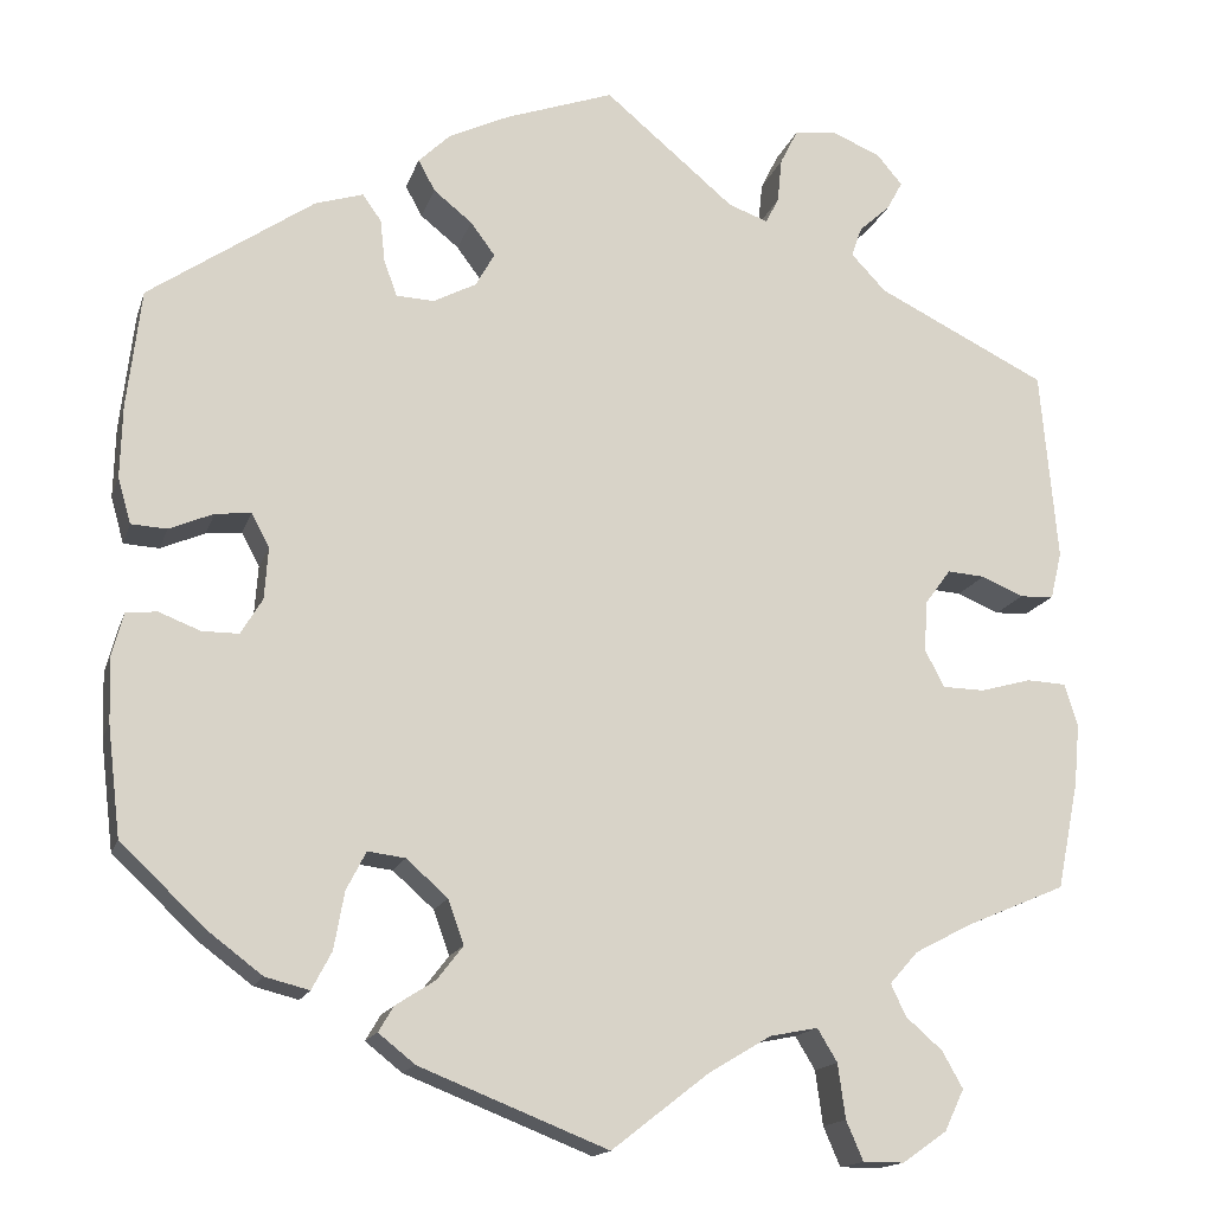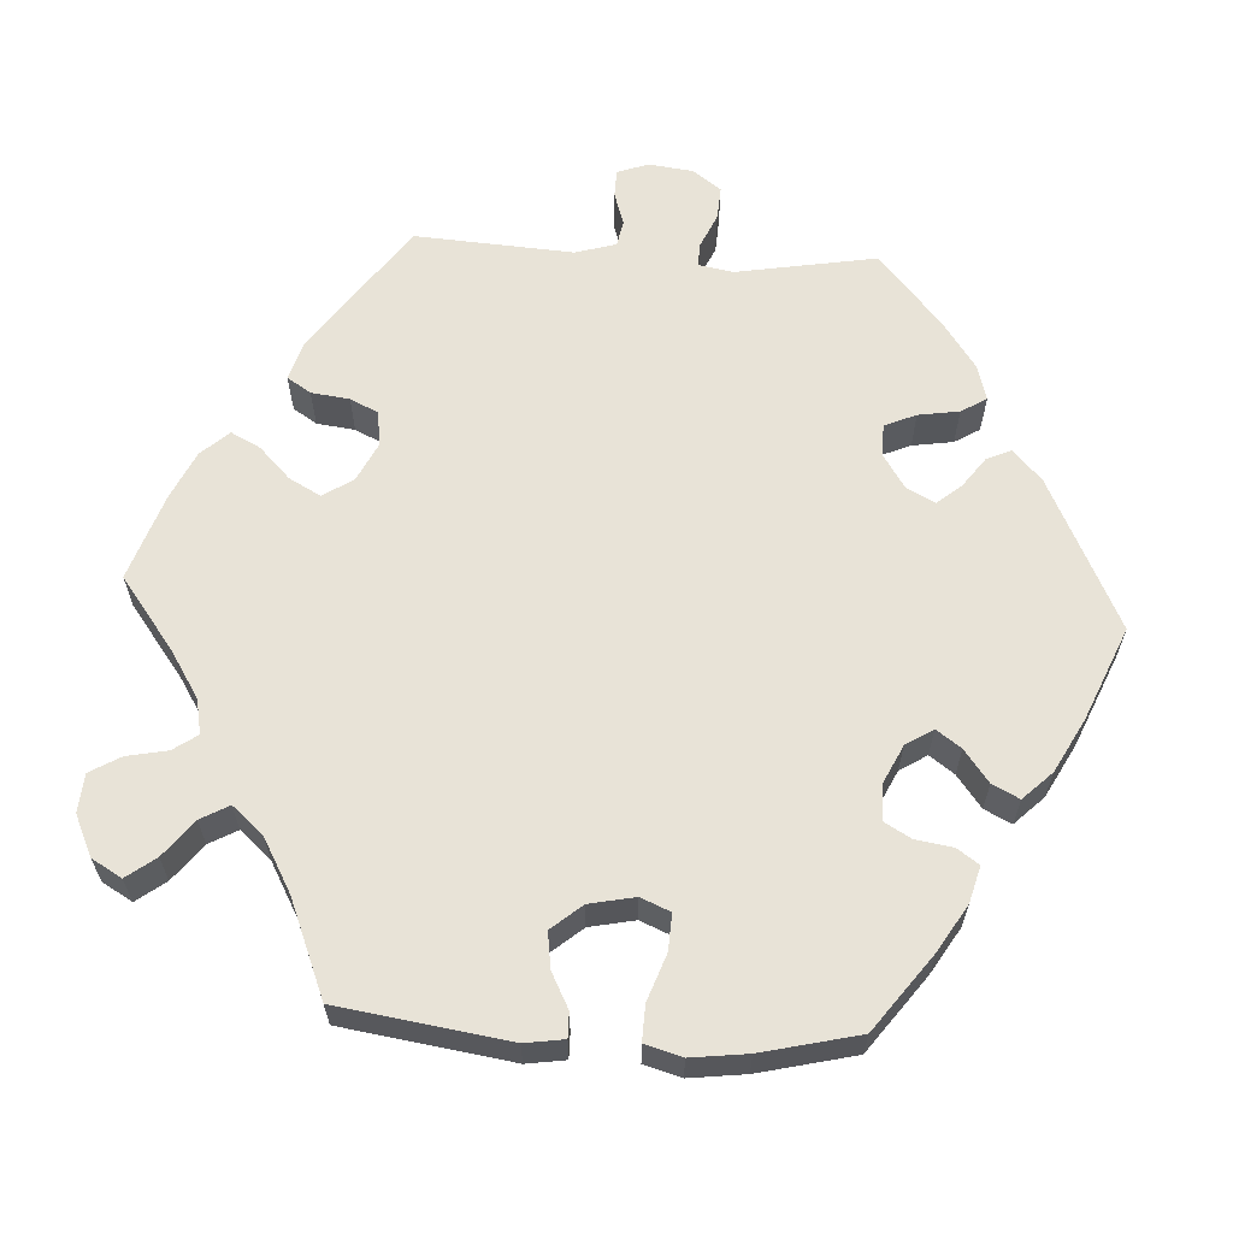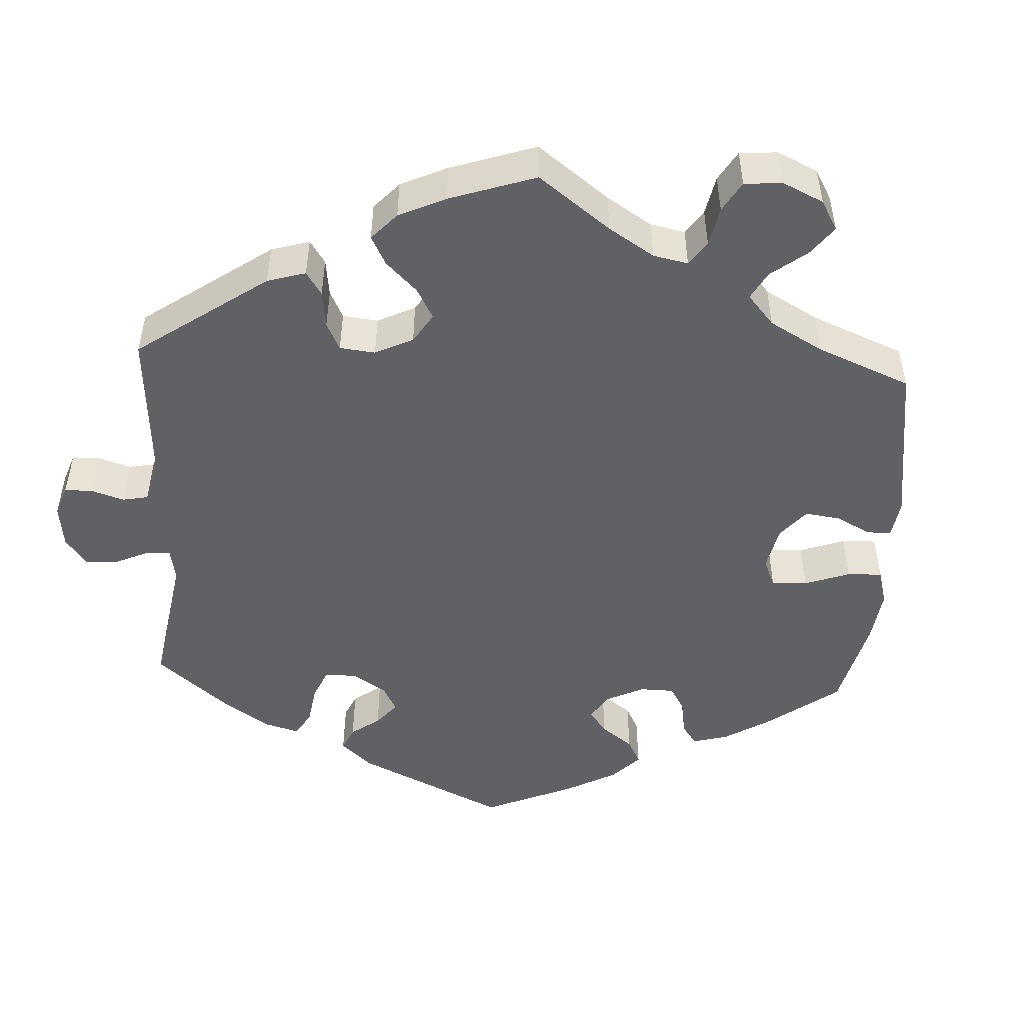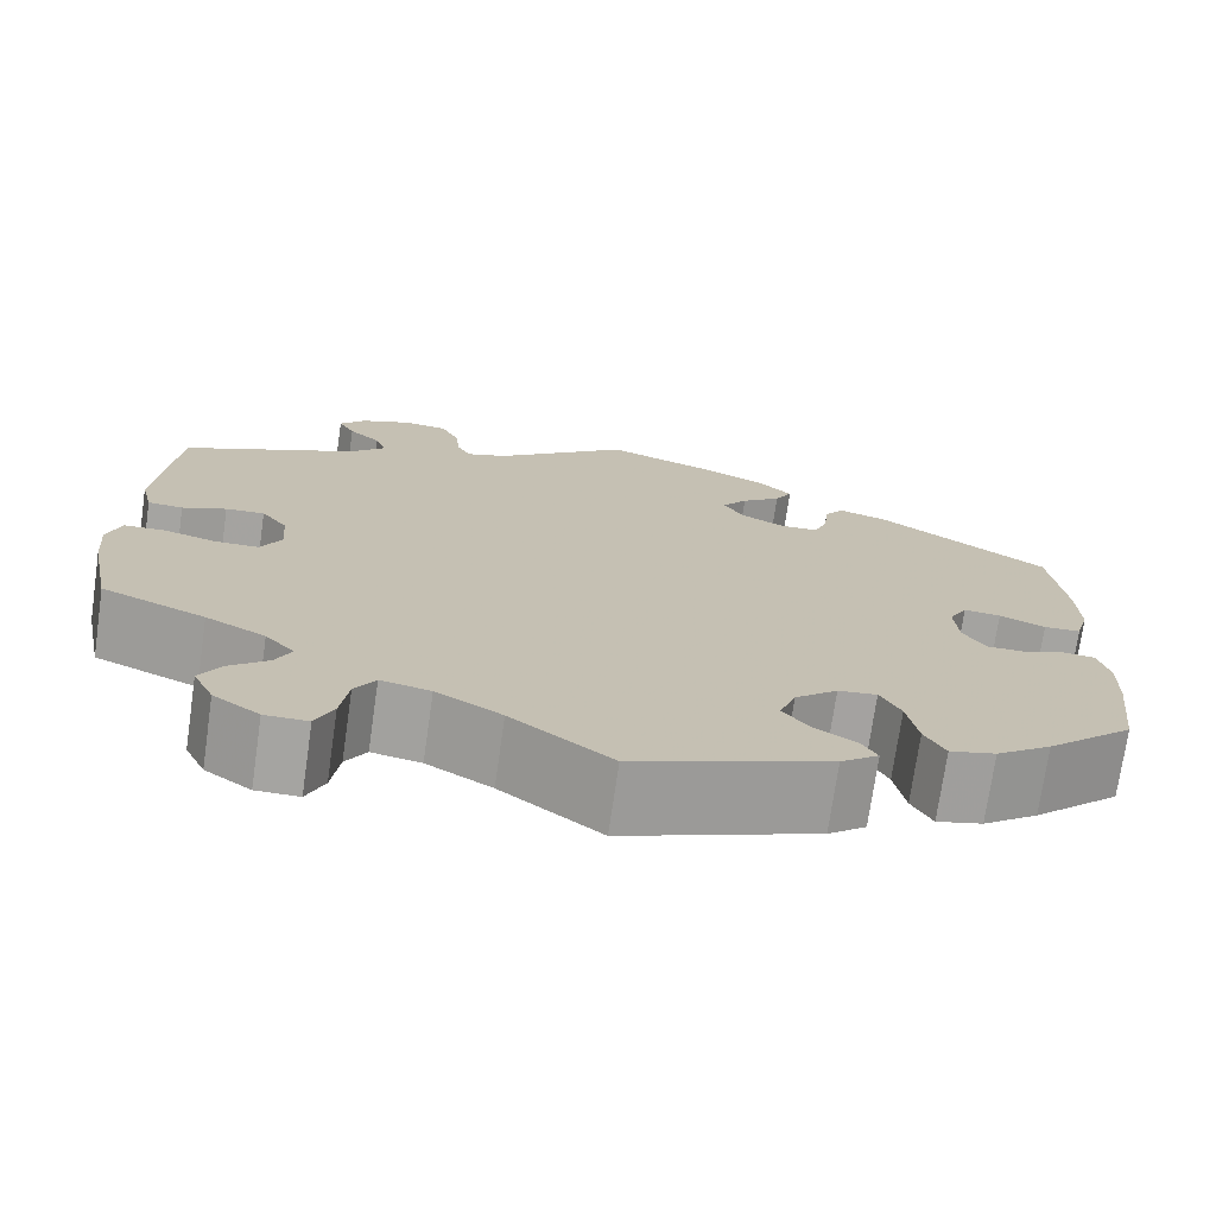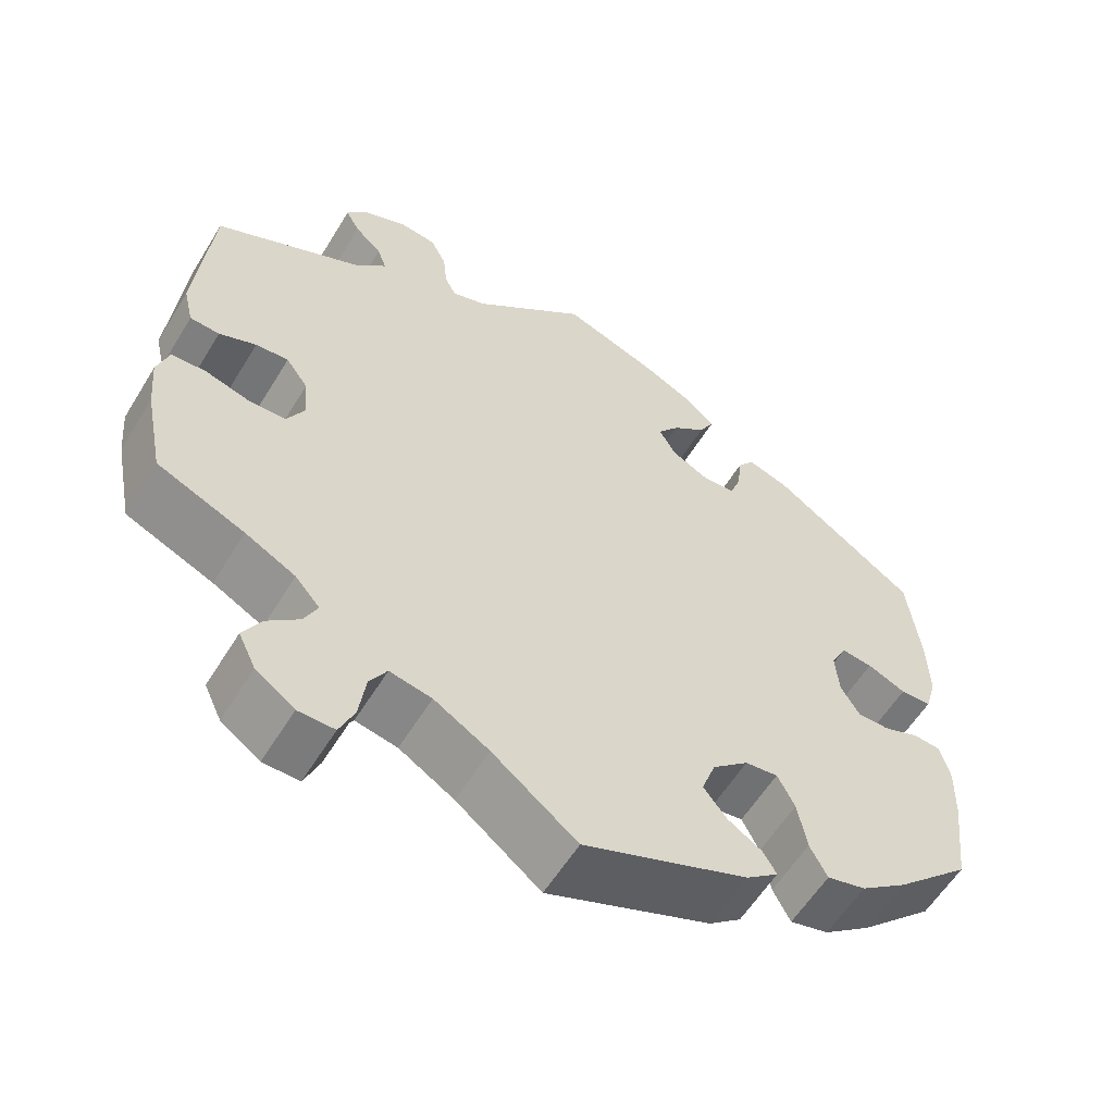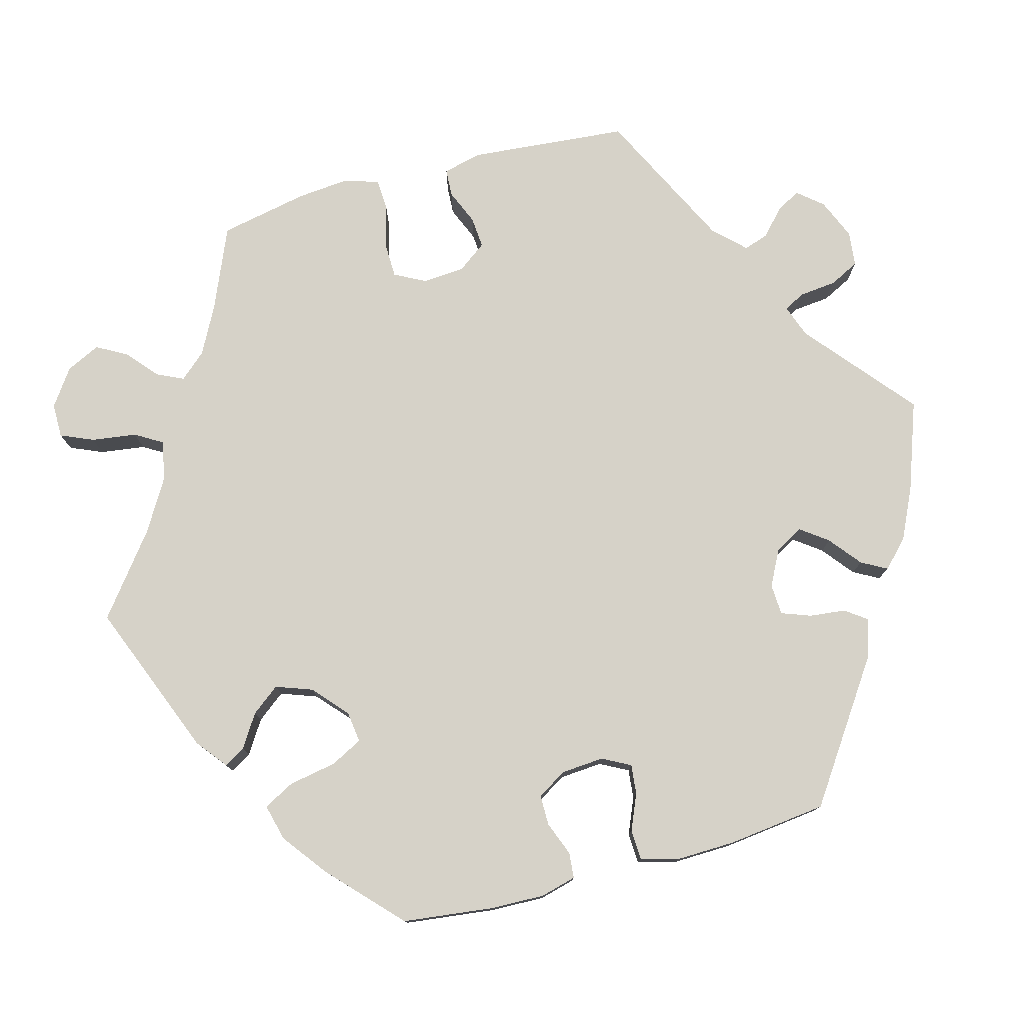
<metadata>
{"format":"obj","ext":"obj","renderer":"f3d","projection":"perspective","resolution":1024,"background":"white","views":[{"elev":-15.8,"azim":-15.2,"up":"+Z"},{"elev":62.3,"azim":-146.7,"up":"+Y"},{"elev":-48.8,"azim":116.7,"up":"+Y"},{"elev":-73.3,"azim":171.8,"up":"+Z"},{"elev":-58.4,"azim":148.7,"up":"+Z"},{"elev":77.5,"azim":-105.2,"up":"+Y"}]}
</metadata>
<code>
v -0.515 0.07 -0.171
v -0.517 0.07 -0.102
v -0.505 0.07 -0.056
v -0.472 0.07 -0.053
v -0.428 0.07 -0.07
v -0.389 0.07 -0.07
v -0.366 0.07 -0.032
v -0.362 0.07 0.023
v -0.381 0.07 0.059
v -0.419 0.07 0.055
v -0.466 0.07 0.035
v -0.504 0.07 0.037
v -0.518 0.07 0.086
v -0.516 0.07 0.162
v -0.501 0.07 0.289
v -0.325 0.07 0.41
v -0.274 0.07 0.426
v -0.254 0.07 0.398
v -0.249 0.07 0.352
v -0.235 0.07 0.314
v -0.195 0.07 0.312
v -0.149 0.07 0.336
v -0.129 0.07 0.372
v -0.155 0.07 0.407
v -0.196 0.07 0.44
v -0.214 0.07 0.473
v -0.18 0.07 0.506
v -0.115 0.07 0.537
v 0 0.07 0.578
v 0.139 0.07 0.462
v 0.181 0.07 0.447
v 0.195 0.07 0.474
v 0.2 0.07 0.522
v 0.219 0.07 0.56
v 0.264 0.07 0.565
v 0.316 0.07 0.543
v 0.343 0.07 0.511
v 0.326 0.07 0.48
v 0.293 0.07 0.45
v 0.282 0.07 0.418
v 0.319 0.07 0.379
v 0.5 0.07 0.29
v 0.518 0.07 0.086
v 0.506 0.07 0.036
v 0.47 0.07 0.034
v 0.425 0.07 0.053
v 0.385 0.07 0.056
v 0.358 0.07 0.019
v 0.354 0.07 -0.035
v 0.375 0.07 -0.075
v 0.42 0.07 -0.076
v 0.474 0.07 -0.061
v 0.516 0.07 -0.063
v 0.53 0.07 -0.108
v 0.524 0.07 -0.174
v 0.501 0.07 -0.288
v 0.395 0.07 -0.333
v 0.334 0.07 -0.365
v 0.304 0.07 -0.399
v 0.32 0.07 -0.433
v 0.359 0.07 -0.467
v 0.381 0.07 -0.506
v 0.36 0.07 -0.55
v 0.313 0.07 -0.583
v 0.269 0.07 -0.583
v 0.251 0.07 -0.541
v 0.243 0.07 -0.483
v 0.222 0.07 -0.448
v 0.171 0.07 -0.458
v 0.104 0.07 -0.498
v 0.001 0.07 -0.578
v -0.199 0.07 -0.499
v -0.238 0.07 -0.468
v -0.222 0.07 -0.441
v -0.18 0.07 -0.414
v -0.152 0.07 -0.378
v -0.169 0.07 -0.331
v -0.213 0.07 -0.292
v -0.253 0.07 -0.287
v -0.274 0.07 -0.328
v -0.285 0.07 -0.389
v -0.306 0.07 -0.429
v -0.353 0.07 -0.417
v -0.41 0.07 -0.374
v -0.501 0.07 -0.288
v -0.515 0 -0.171
v -0.517 0 -0.102
v -0.505 0 -0.056
v -0.472 0 -0.053
v -0.428 0 -0.07
v -0.389 0 -0.07
v -0.366 0 -0.032
v -0.362 0 0.023
v -0.381 0 0.059
v -0.419 0 0.055
v -0.466 0 0.035
v -0.504 0 0.037
v -0.518 0 0.086
v -0.516 0 0.162
v -0.501 0 0.289
v -0.325 0 0.41
v -0.274 0 0.426
v -0.254 0 0.398
v -0.249 0 0.352
v -0.235 0 0.314
v -0.195 0 0.312
v -0.149 0 0.336
v -0.129 0 0.372
v -0.155 0 0.407
v -0.196 0 0.44
v -0.214 0 0.473
v -0.18 0 0.506
v -0.115 0 0.537
v 0 0 0.578
v 0.139 0 0.462
v 0.181 0 0.447
v 0.195 0 0.474
v 0.2 0 0.522
v 0.219 0 0.56
v 0.264 0 0.565
v 0.316 0 0.543
v 0.343 0 0.511
v 0.326 0 0.48
v 0.293 0 0.45
v 0.282 0 0.418
v 0.319 0 0.379
v 0.5 0 0.29
v 0.518 0 0.086
v 0.506 0 0.036
v 0.47 0 0.034
v 0.425 0 0.053
v 0.385 0 0.056
v 0.358 0 0.019
v 0.354 0 -0.035
v 0.375 0 -0.075
v 0.42 0 -0.076
v 0.474 0 -0.061
v 0.516 0 -0.063
v 0.53 0 -0.108
v 0.524 0 -0.174
v 0.501 0 -0.288
v 0.395 0 -0.333
v 0.334 0 -0.365
v 0.304 0 -0.399
v 0.32 0 -0.433
v 0.359 0 -0.467
v 0.381 0 -0.506
v 0.36 0 -0.55
v 0.313 0 -0.583
v 0.269 0 -0.583
v 0.251 0 -0.541
v 0.243 0 -0.483
v 0.222 0 -0.448
v 0.171 0 -0.458
v 0.104 0 -0.498
v 0.001 0 -0.578
v -0.199 0 -0.499
v -0.238 0 -0.468
v -0.222 0 -0.441
v -0.18 0 -0.414
v -0.152 0 -0.378
v -0.169 0 -0.331
v -0.213 0 -0.292
v -0.253 0 -0.287
v -0.274 0 -0.328
v -0.285 0 -0.389
v -0.306 0 -0.429
v -0.353 0 -0.417
v -0.41 0 -0.374
v -0.501 0 -0.288
f 80 81 82 83
f 79 80 83 84
f 72 73 74 75
f 70 71 72 75
f 69 70 75 76
f 68 69 76 77
f 64 65 66 67
f 64 67 68
f 63 64 68
f 60 61 62 63
f 59 60 63 68
f 58 59 68 77
f 54 55 56 57
f 51 52 53 54
f 50 51 54 57
f 49 50 57 58
f 43 44 45 46
f 41 42 43 46
f 40 41 46 47
f 36 37 38 39
f 36 39 40
f 35 36 40
f 32 33 34 35
f 31 32 35 40
f 27 28 29 30
f 27 30 31
f 24 25 26 27
f 23 24 27 31
f 22 23 31 40
f 16 17 18 19
f 16 19 20
f 15 16 20
f 14 15 20 21
f 10 11 12 13
f 9 10 13 14
f 2 3 4 5
f 2 5 6
f 1 2 6
f 79 84 85 1
f 49 58 77 78
f 48 49 78 79
f 21 22 40 47
f 9 14 21 47
f 8 9 47 48
f 7 8 48 79
f 79 1 6
f 6 7 79
f 168 167 166 165
f 169 168 165 164
f 160 159 158 157
f 160 157 156 155
f 161 160 155 154
f 162 161 154 153
f 152 151 150 149
f 153 152 149
f 153 149 148
f 148 147 146 145
f 153 148 145 144
f 162 153 144 143
f 142 141 140 139
f 139 138 137 136
f 142 139 136 135
f 143 142 135 134
f 131 130 129 128
f 131 128 127 126
f 132 131 126 125
f 124 123 122 121
f 125 124 121
f 125 121 120
f 120 119 118 117
f 125 120 117 116
f 115 114 113 112
f 116 115 112
f 112 111 110 109
f 116 112 109 108
f 125 116 108 107
f 104 103 102 101
f 105 104 101
f 105 101 100
f 106 105 100 99
f 98 97 96 95
f 99 98 95 94
f 90 89 88 87
f 91 90 87
f 91 87 86
f 86 170 169 164
f 163 162 143 134
f 164 163 134 133
f 132 125 107 106
f 132 106 99 94
f 133 132 94 93
f 164 133 93 92
f 91 86 164
f 164 92 91
f 1 86 87 2
f 2 87 88 3
f 3 88 89 4
f 4 89 90 5
f 5 90 91 6
f 6 91 92 7
f 7 92 93 8
f 8 93 94 9
f 9 94 95 10
f 10 95 96 11
f 11 96 97 12
f 12 97 98 13
f 13 98 99 14
f 14 99 100 15
f 15 100 101 16
f 16 101 102 17
f 17 102 103 18
f 18 103 104 19
f 19 104 105 20
f 20 105 106 21
f 21 106 107 22
f 22 107 108 23
f 23 108 109 24
f 24 109 110 25
f 25 110 111 26
f 26 111 112 27
f 27 112 113 28
f 28 113 114 29
f 29 114 115 30
f 30 115 116 31
f 31 116 117 32
f 32 117 118 33
f 33 118 119 34
f 34 119 120 35
f 35 120 121 36
f 36 121 122 37
f 37 122 123 38
f 38 123 124 39
f 39 124 125 40
f 40 125 126 41
f 41 126 127 42
f 42 127 128 43
f 43 128 129 44
f 44 129 130 45
f 45 130 131 46
f 46 131 132 47
f 47 132 133 48
f 48 133 134 49
f 49 134 135 50
f 50 135 136 51
f 51 136 137 52
f 52 137 138 53
f 53 138 139 54
f 54 139 140 55
f 55 140 141 56
f 56 141 142 57
f 57 142 143 58
f 58 143 144 59
f 59 144 145 60
f 60 145 146 61
f 61 146 147 62
f 62 147 148 63
f 63 148 149 64
f 64 149 150 65
f 65 150 151 66
f 66 151 152 67
f 67 152 153 68
f 68 153 154 69
f 69 154 155 70
f 70 155 156 71
f 71 156 157 72
f 72 157 158 73
f 73 158 159 74
f 74 159 160 75
f 75 160 161 76
f 76 161 162 77
f 77 162 163 78
f 78 163 164 79
f 79 164 165 80
f 80 165 166 81
f 81 166 167 82
f 82 167 168 83
f 83 168 169 84
f 84 169 170 85
f 85 170 86 1

</code>
